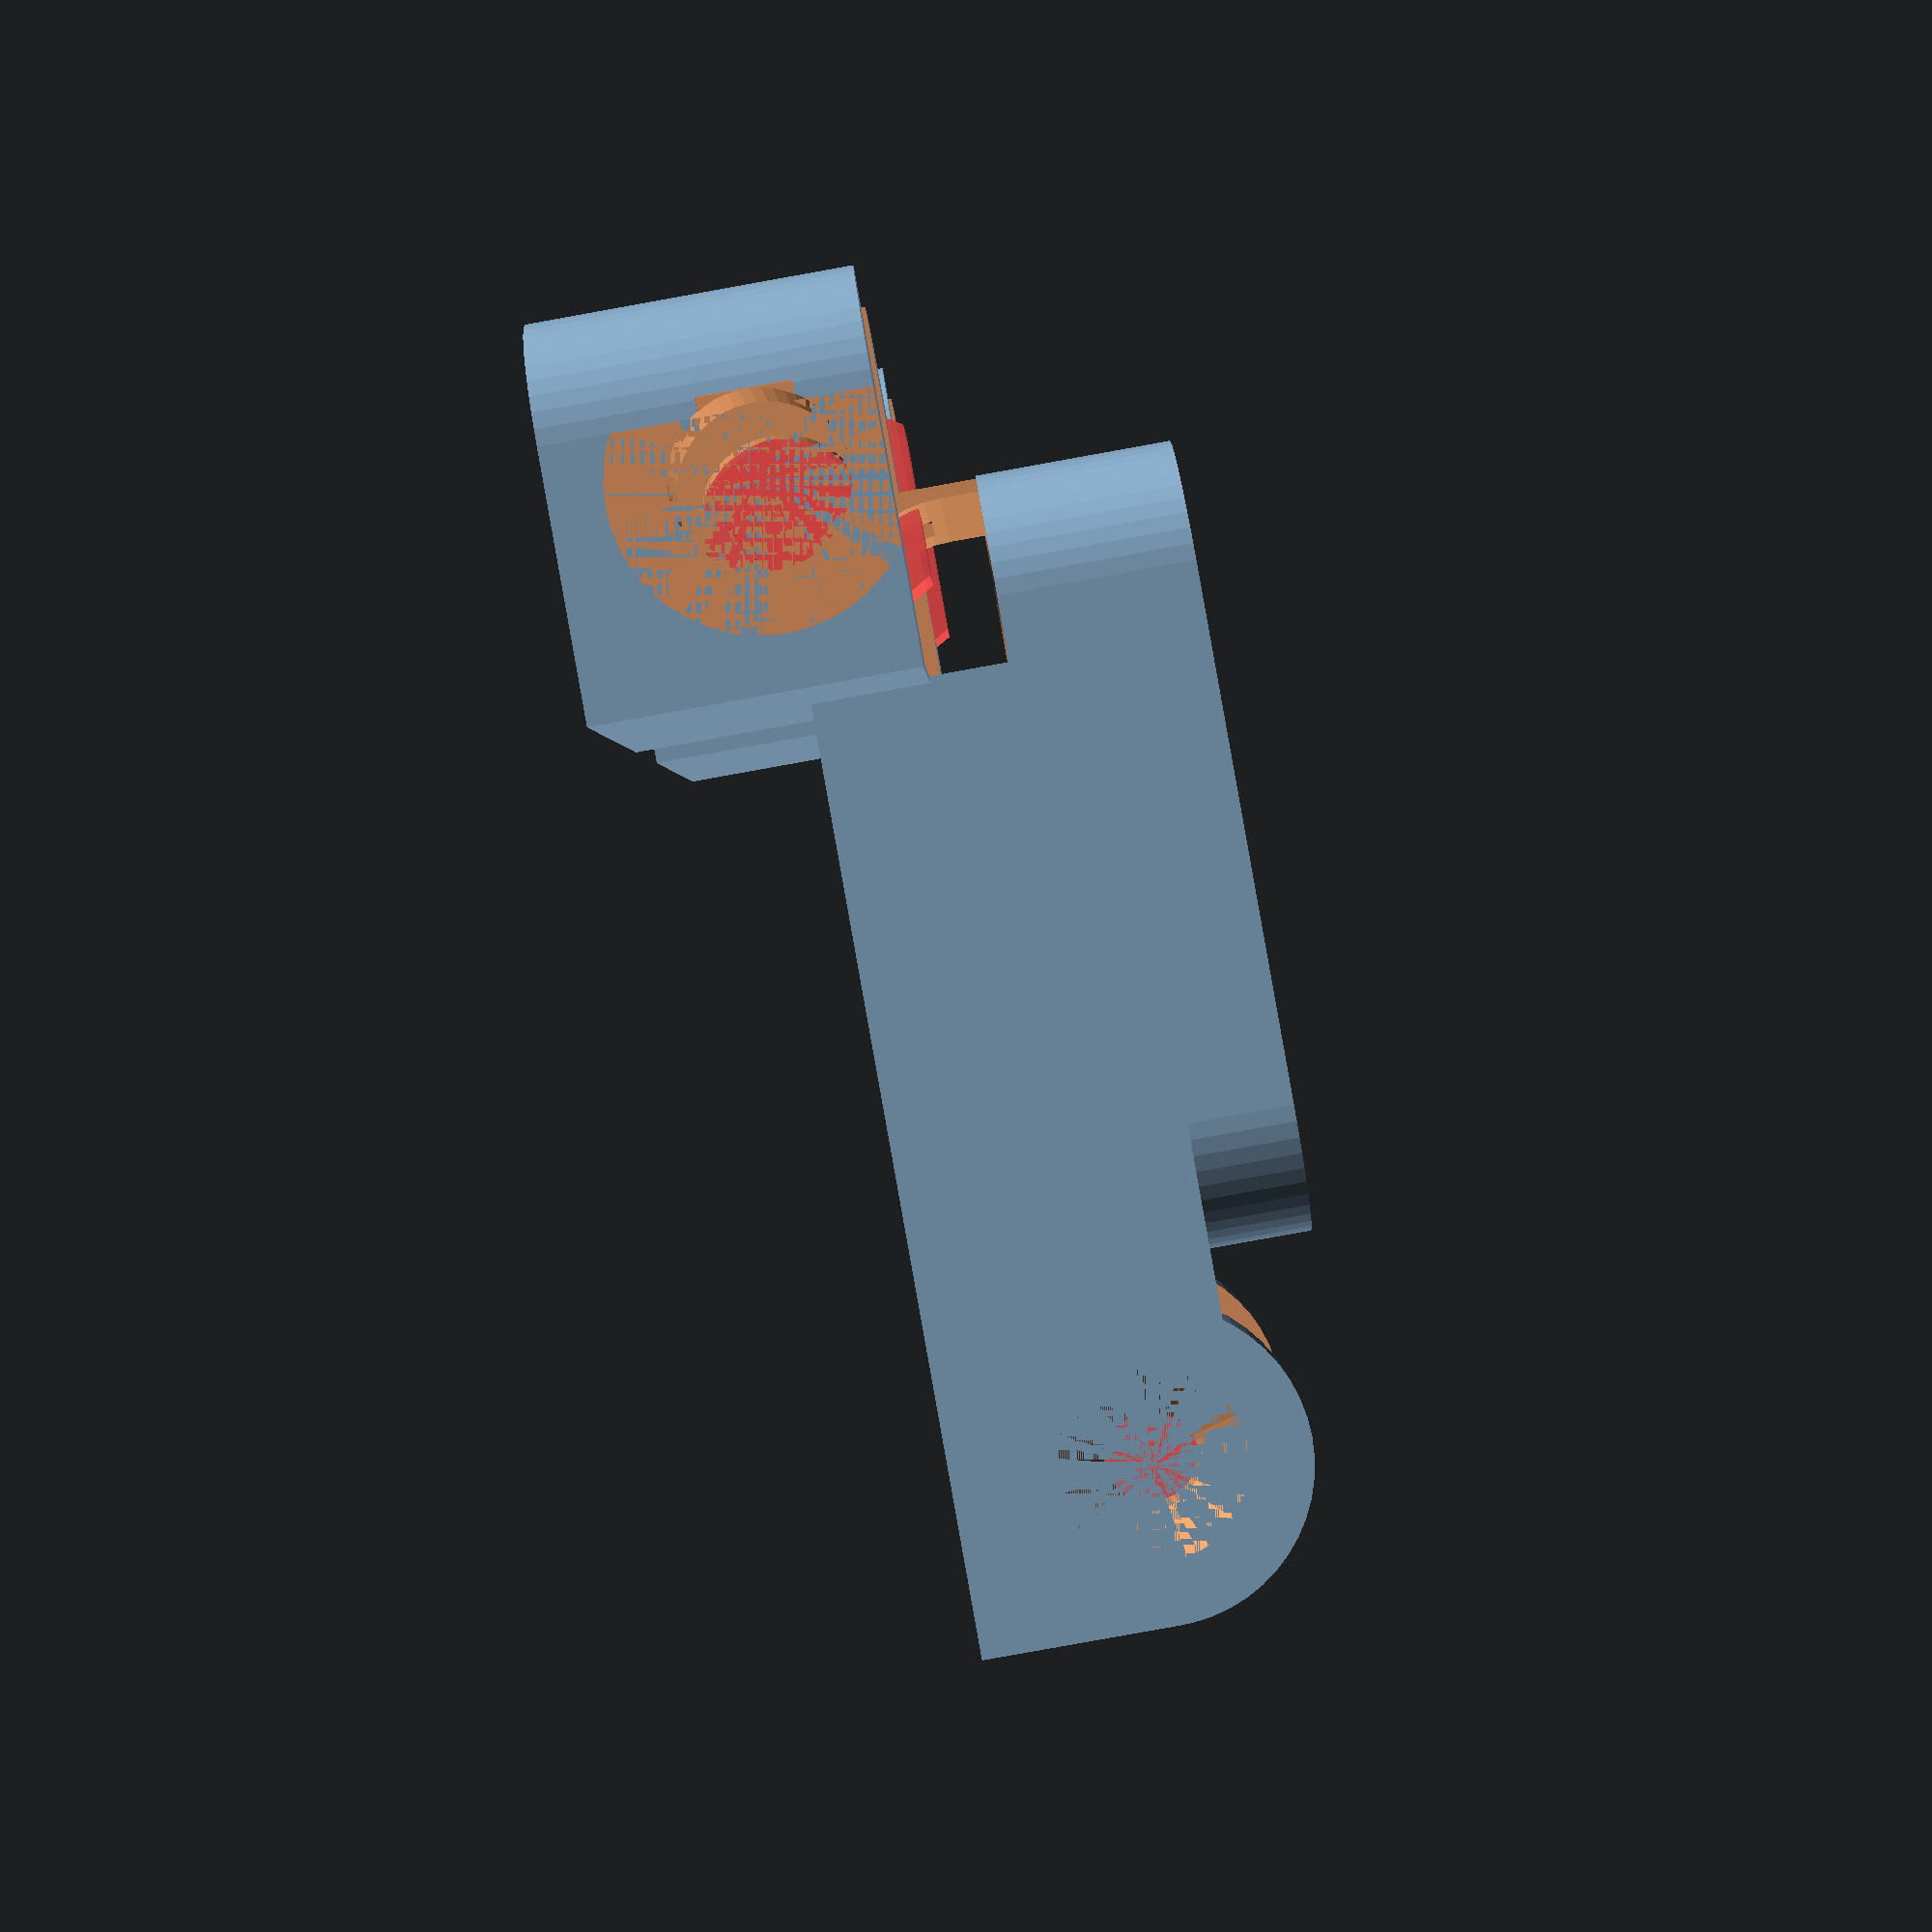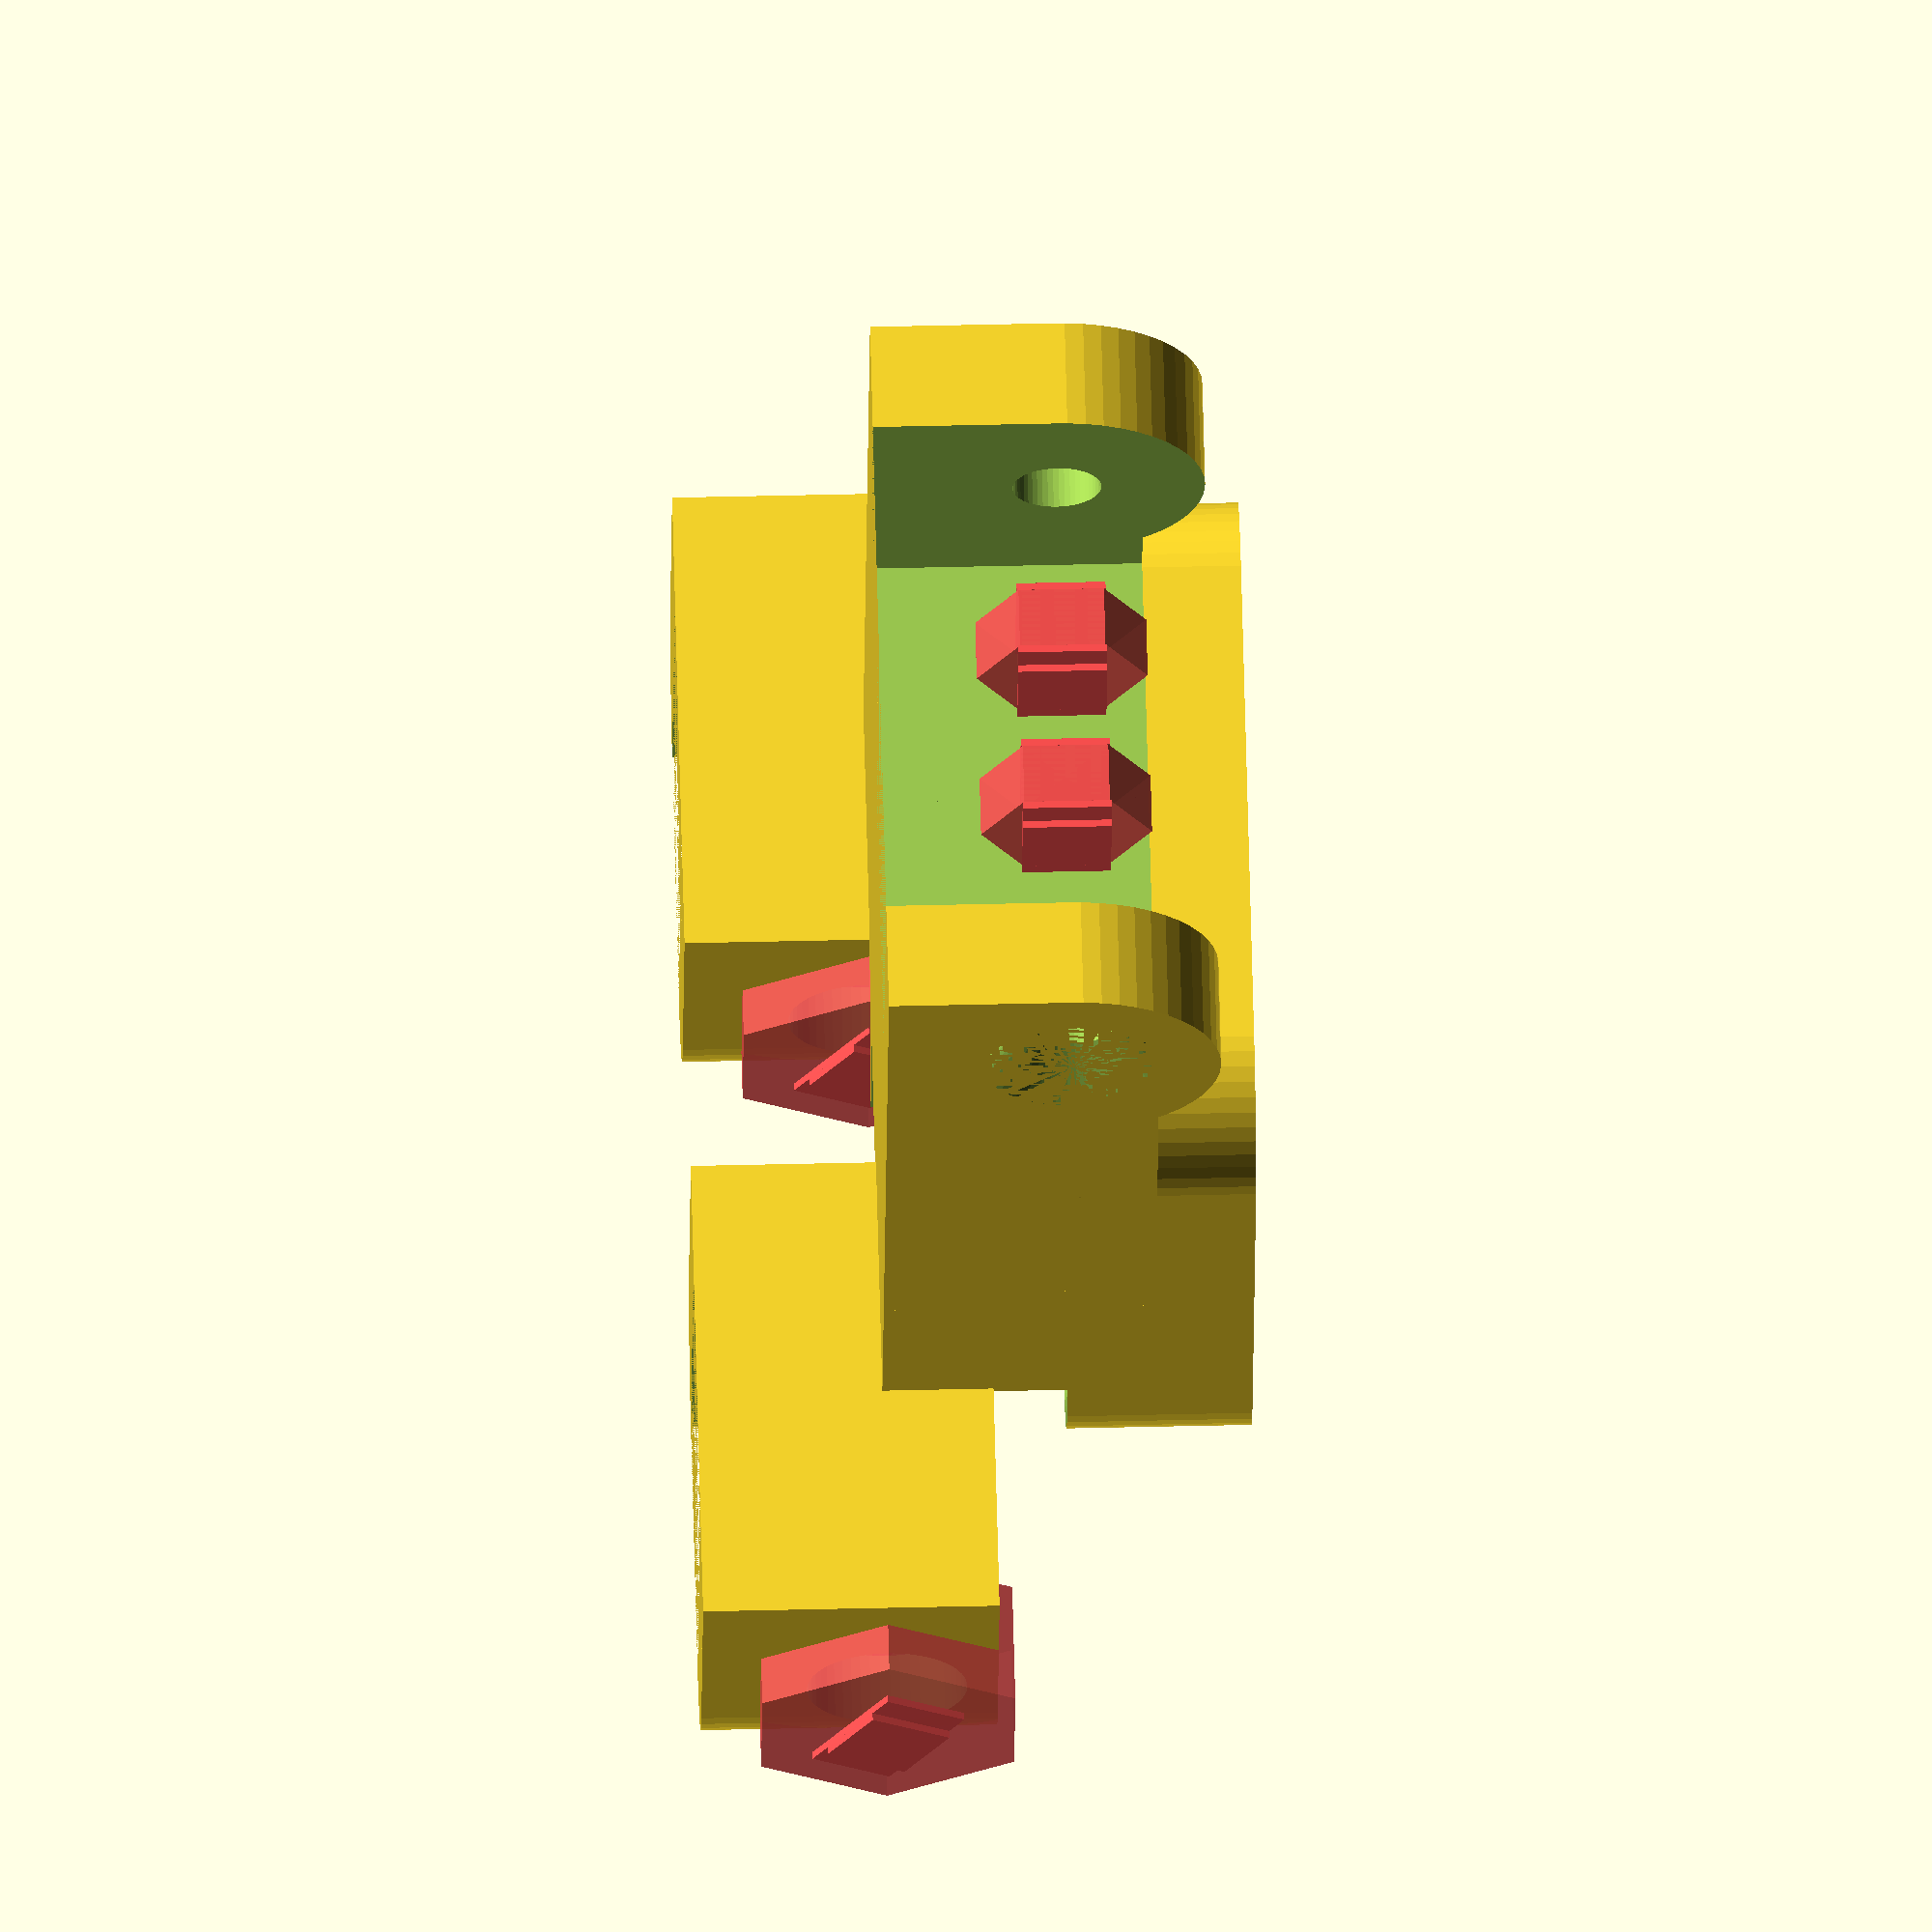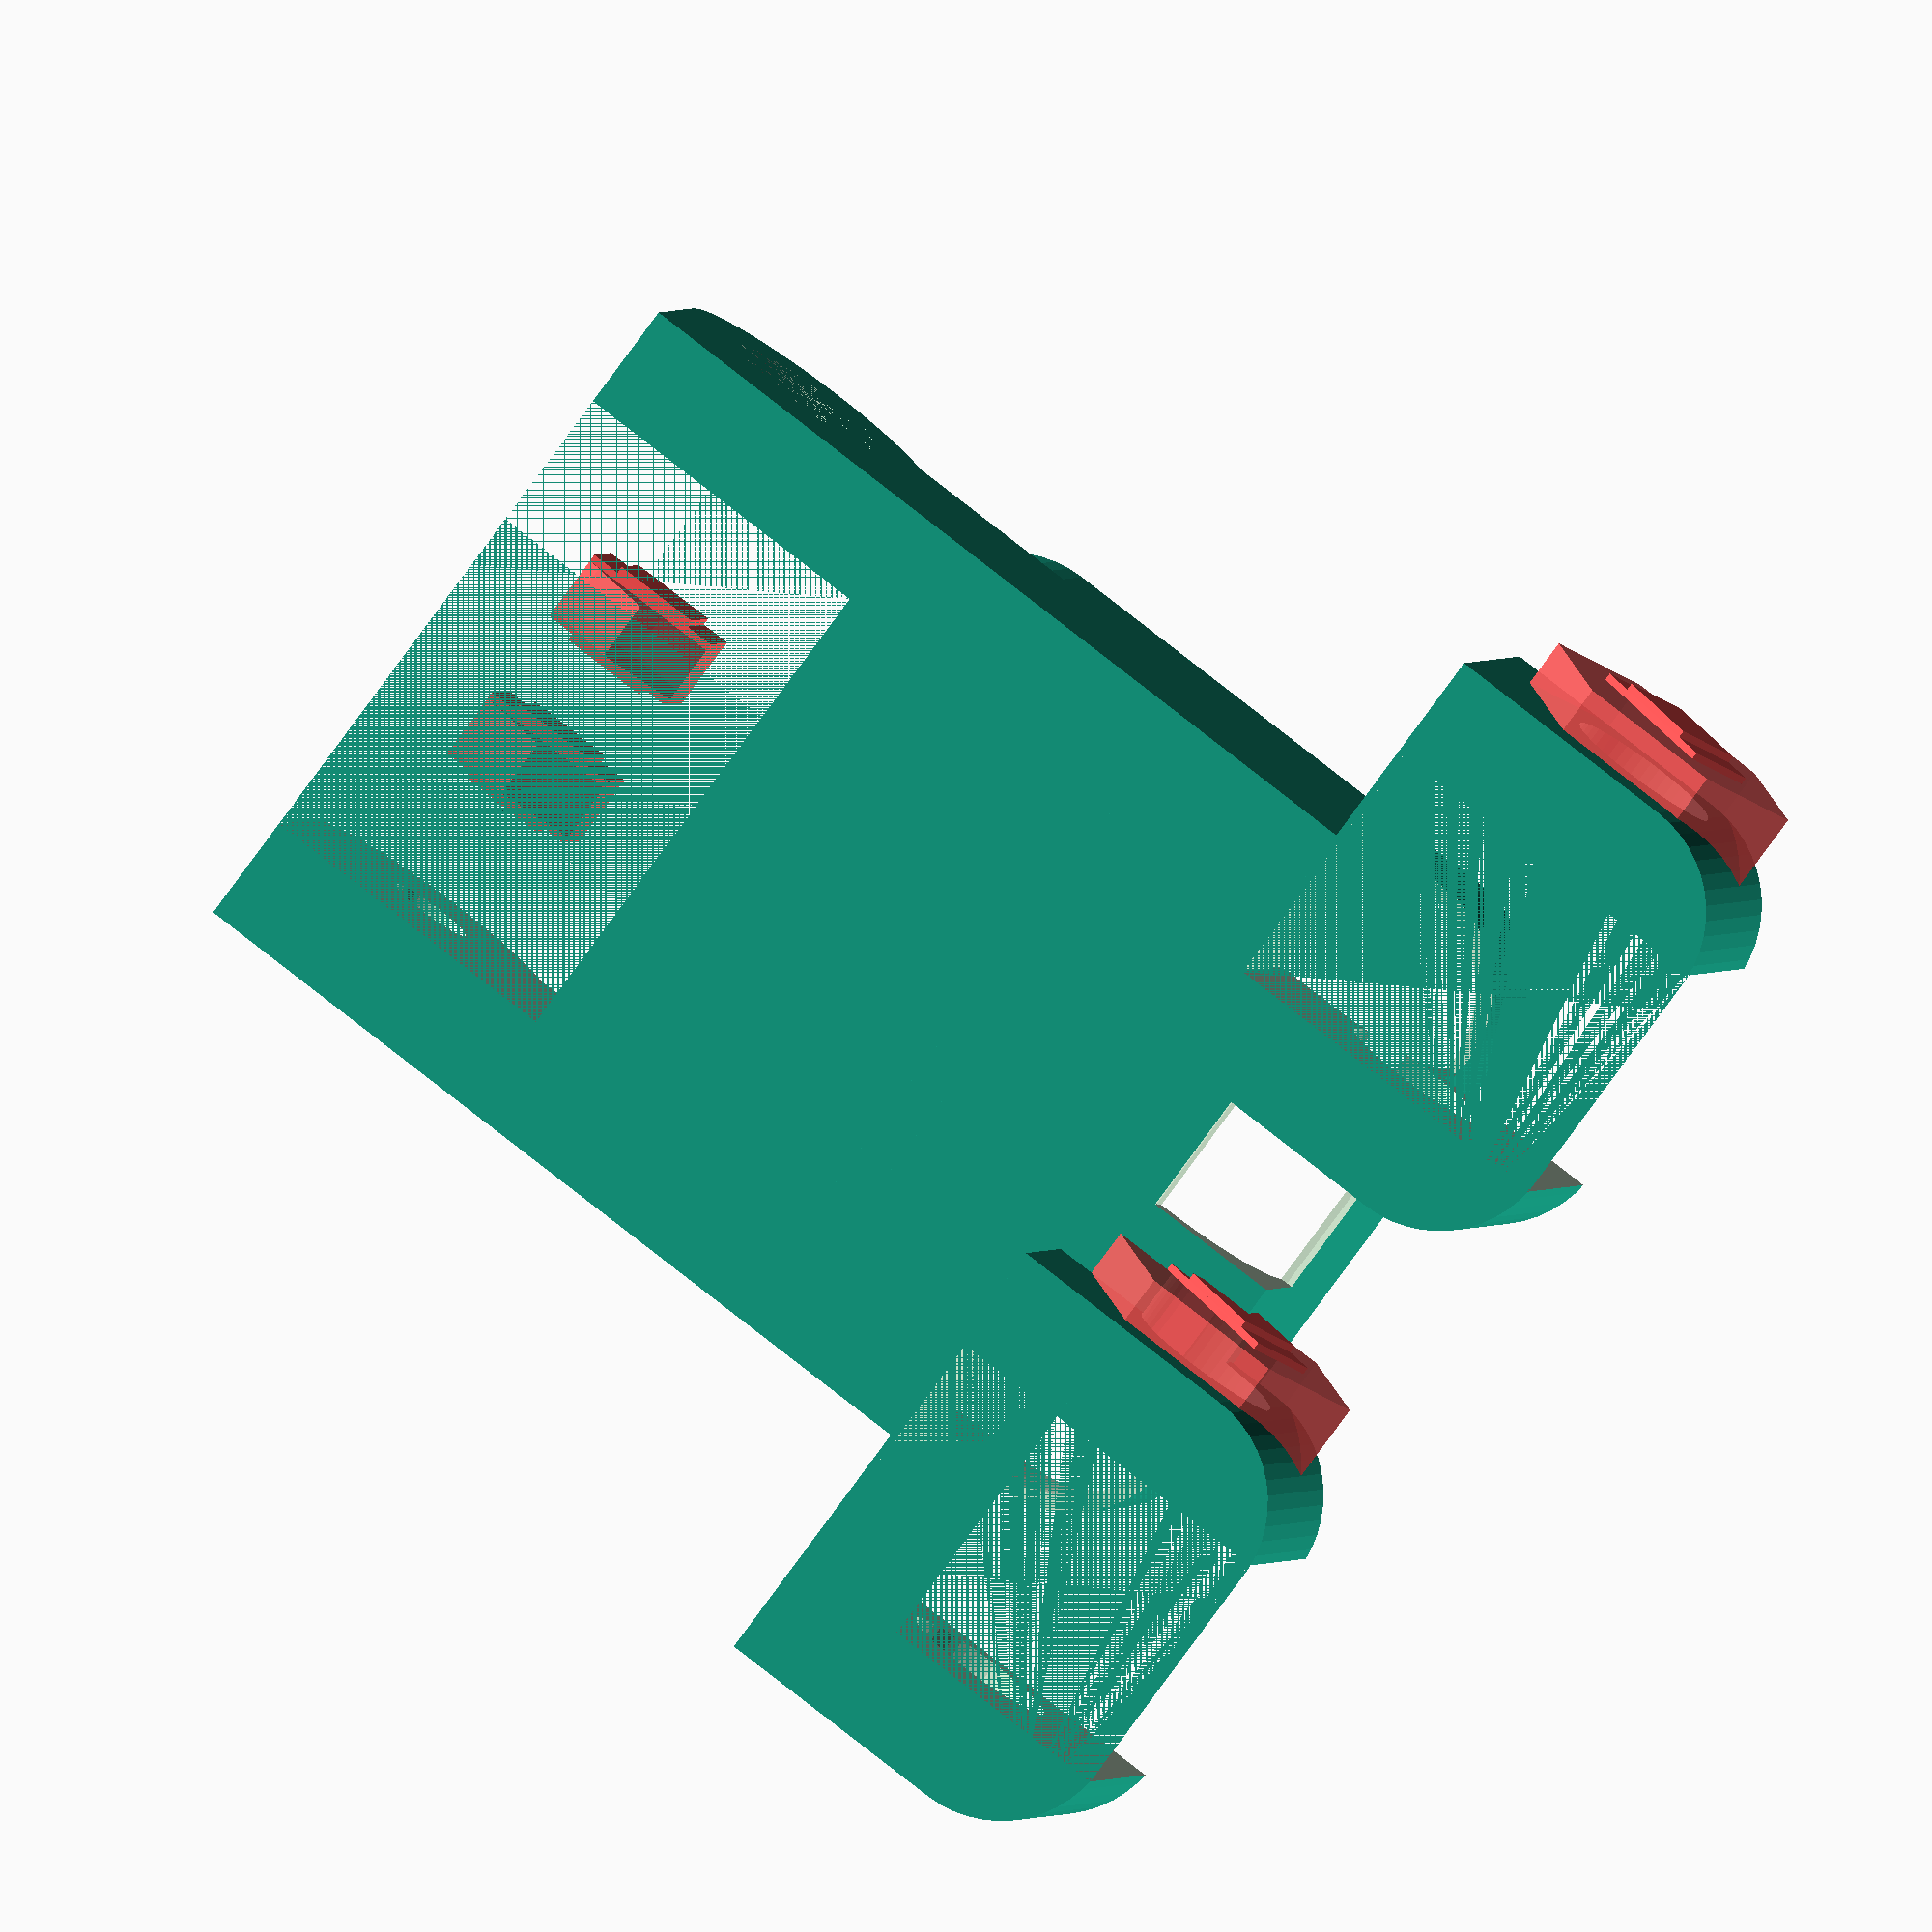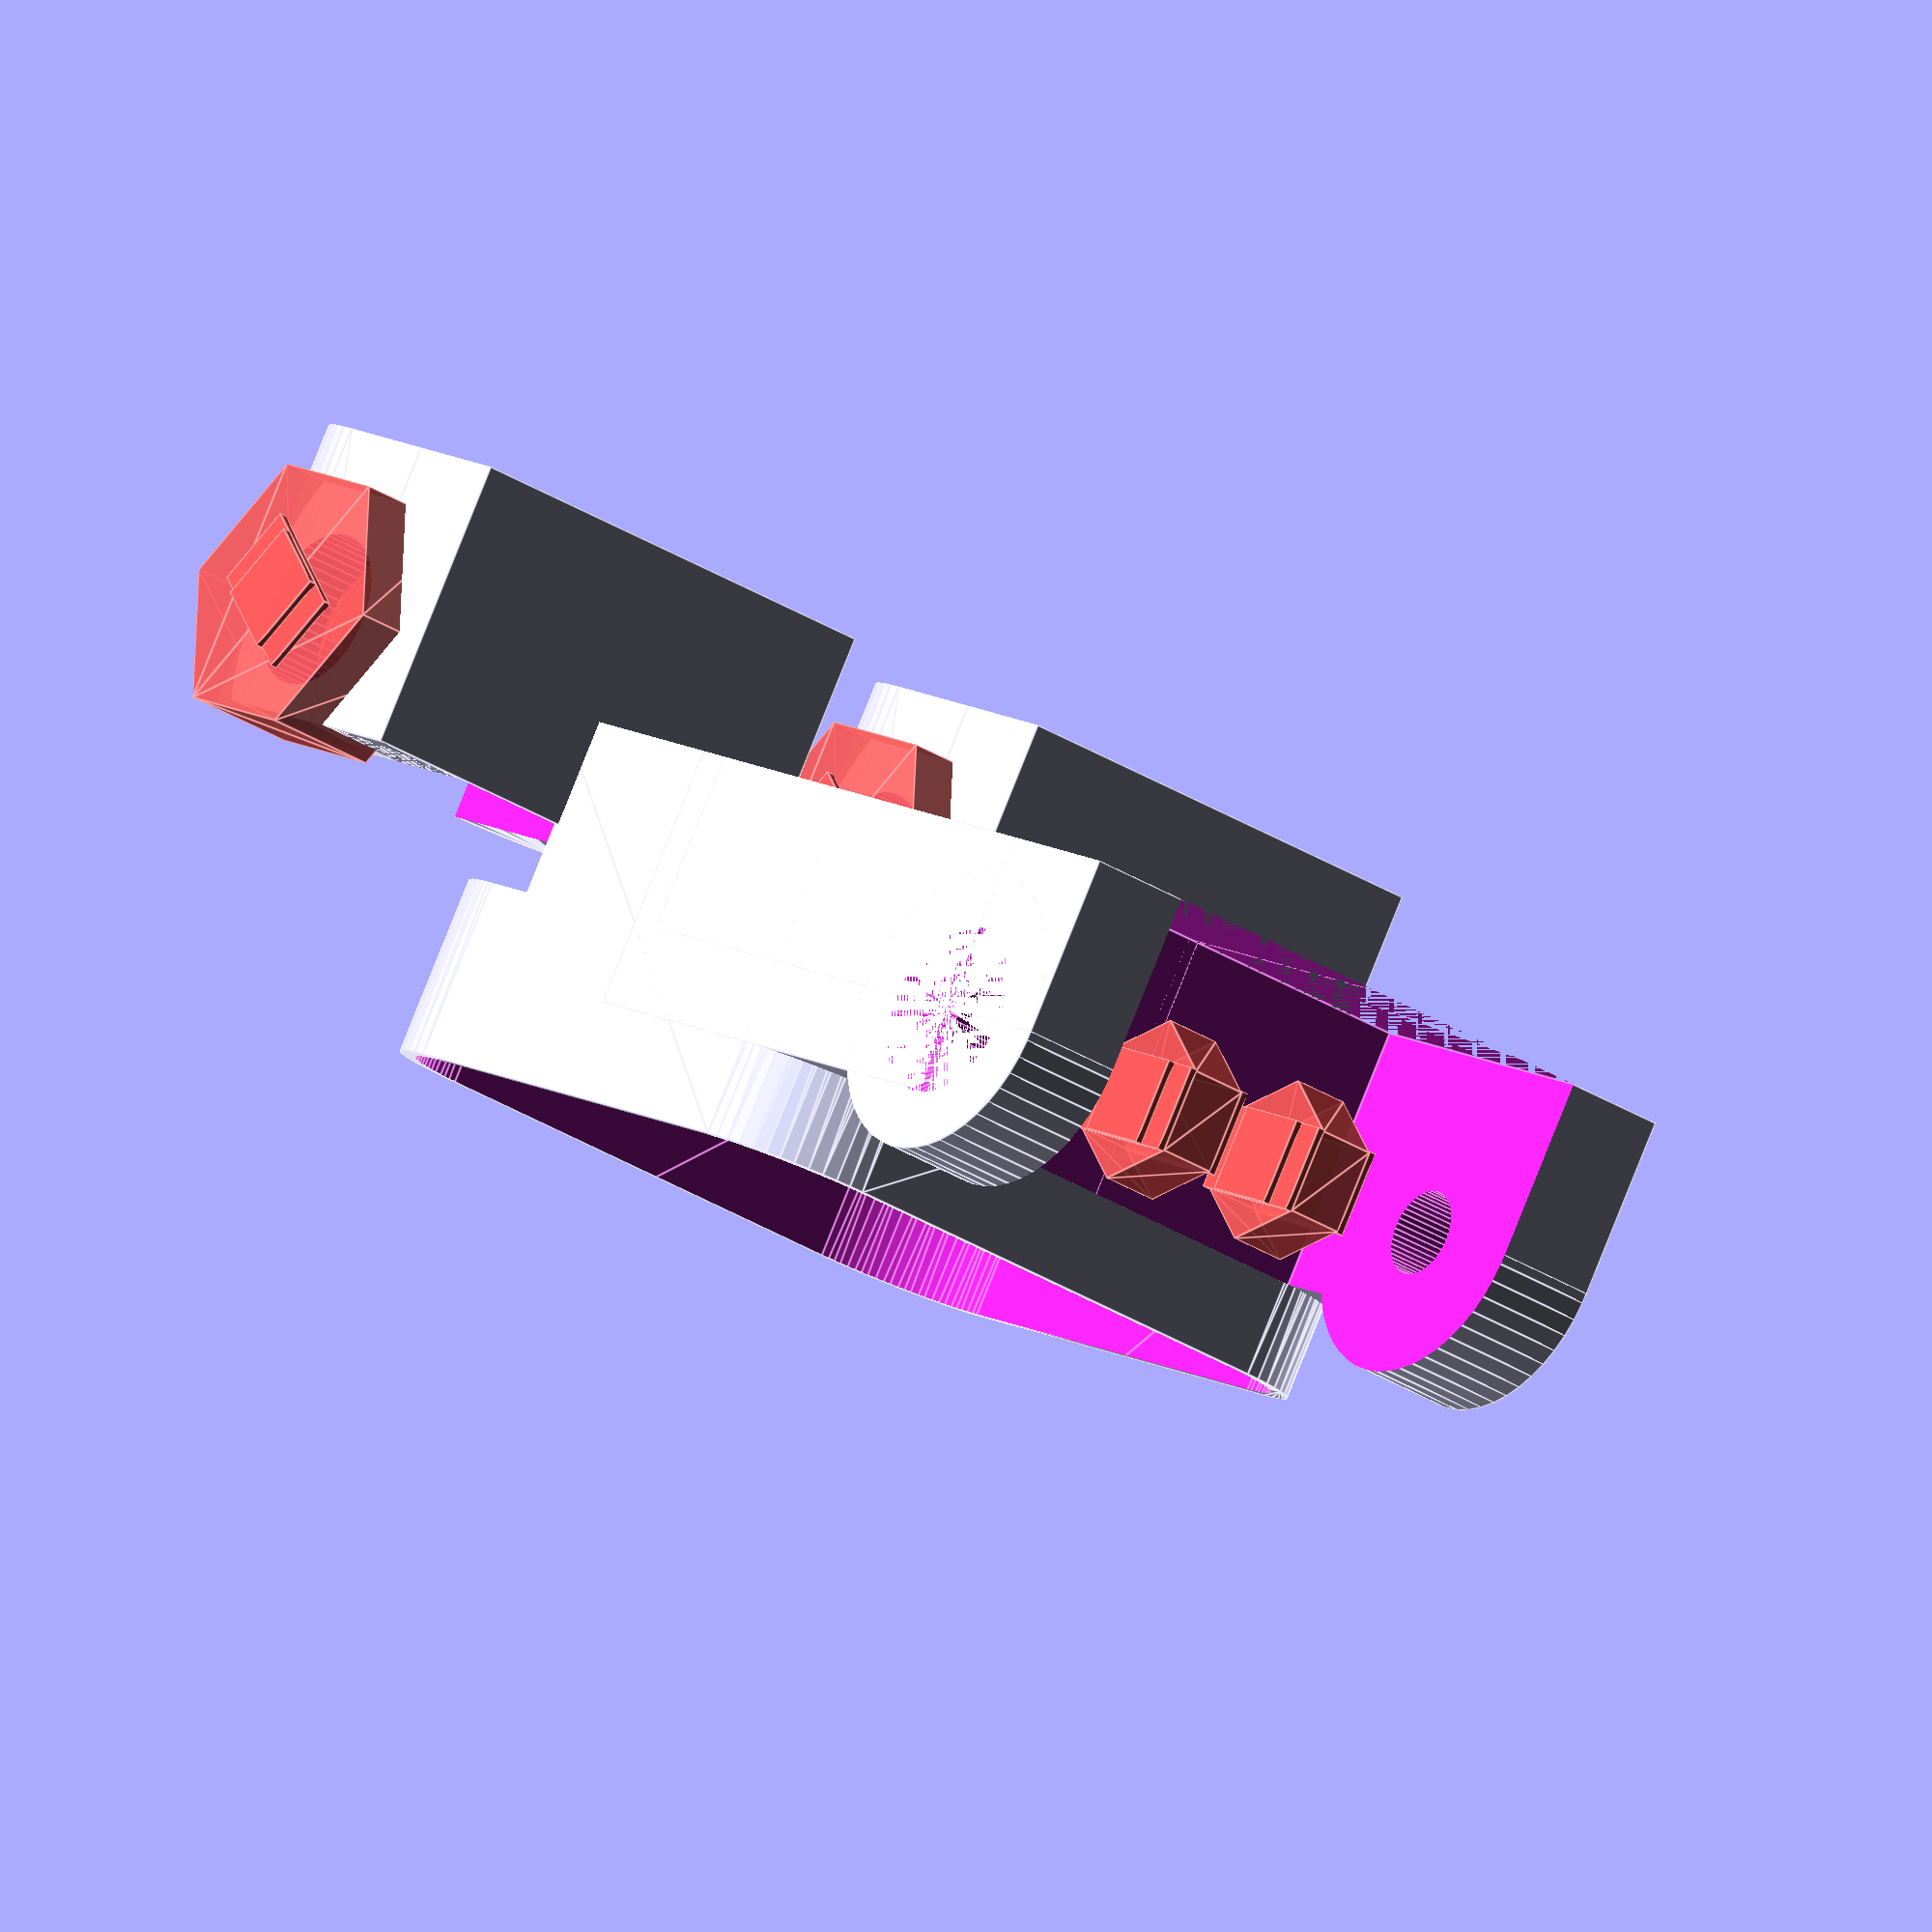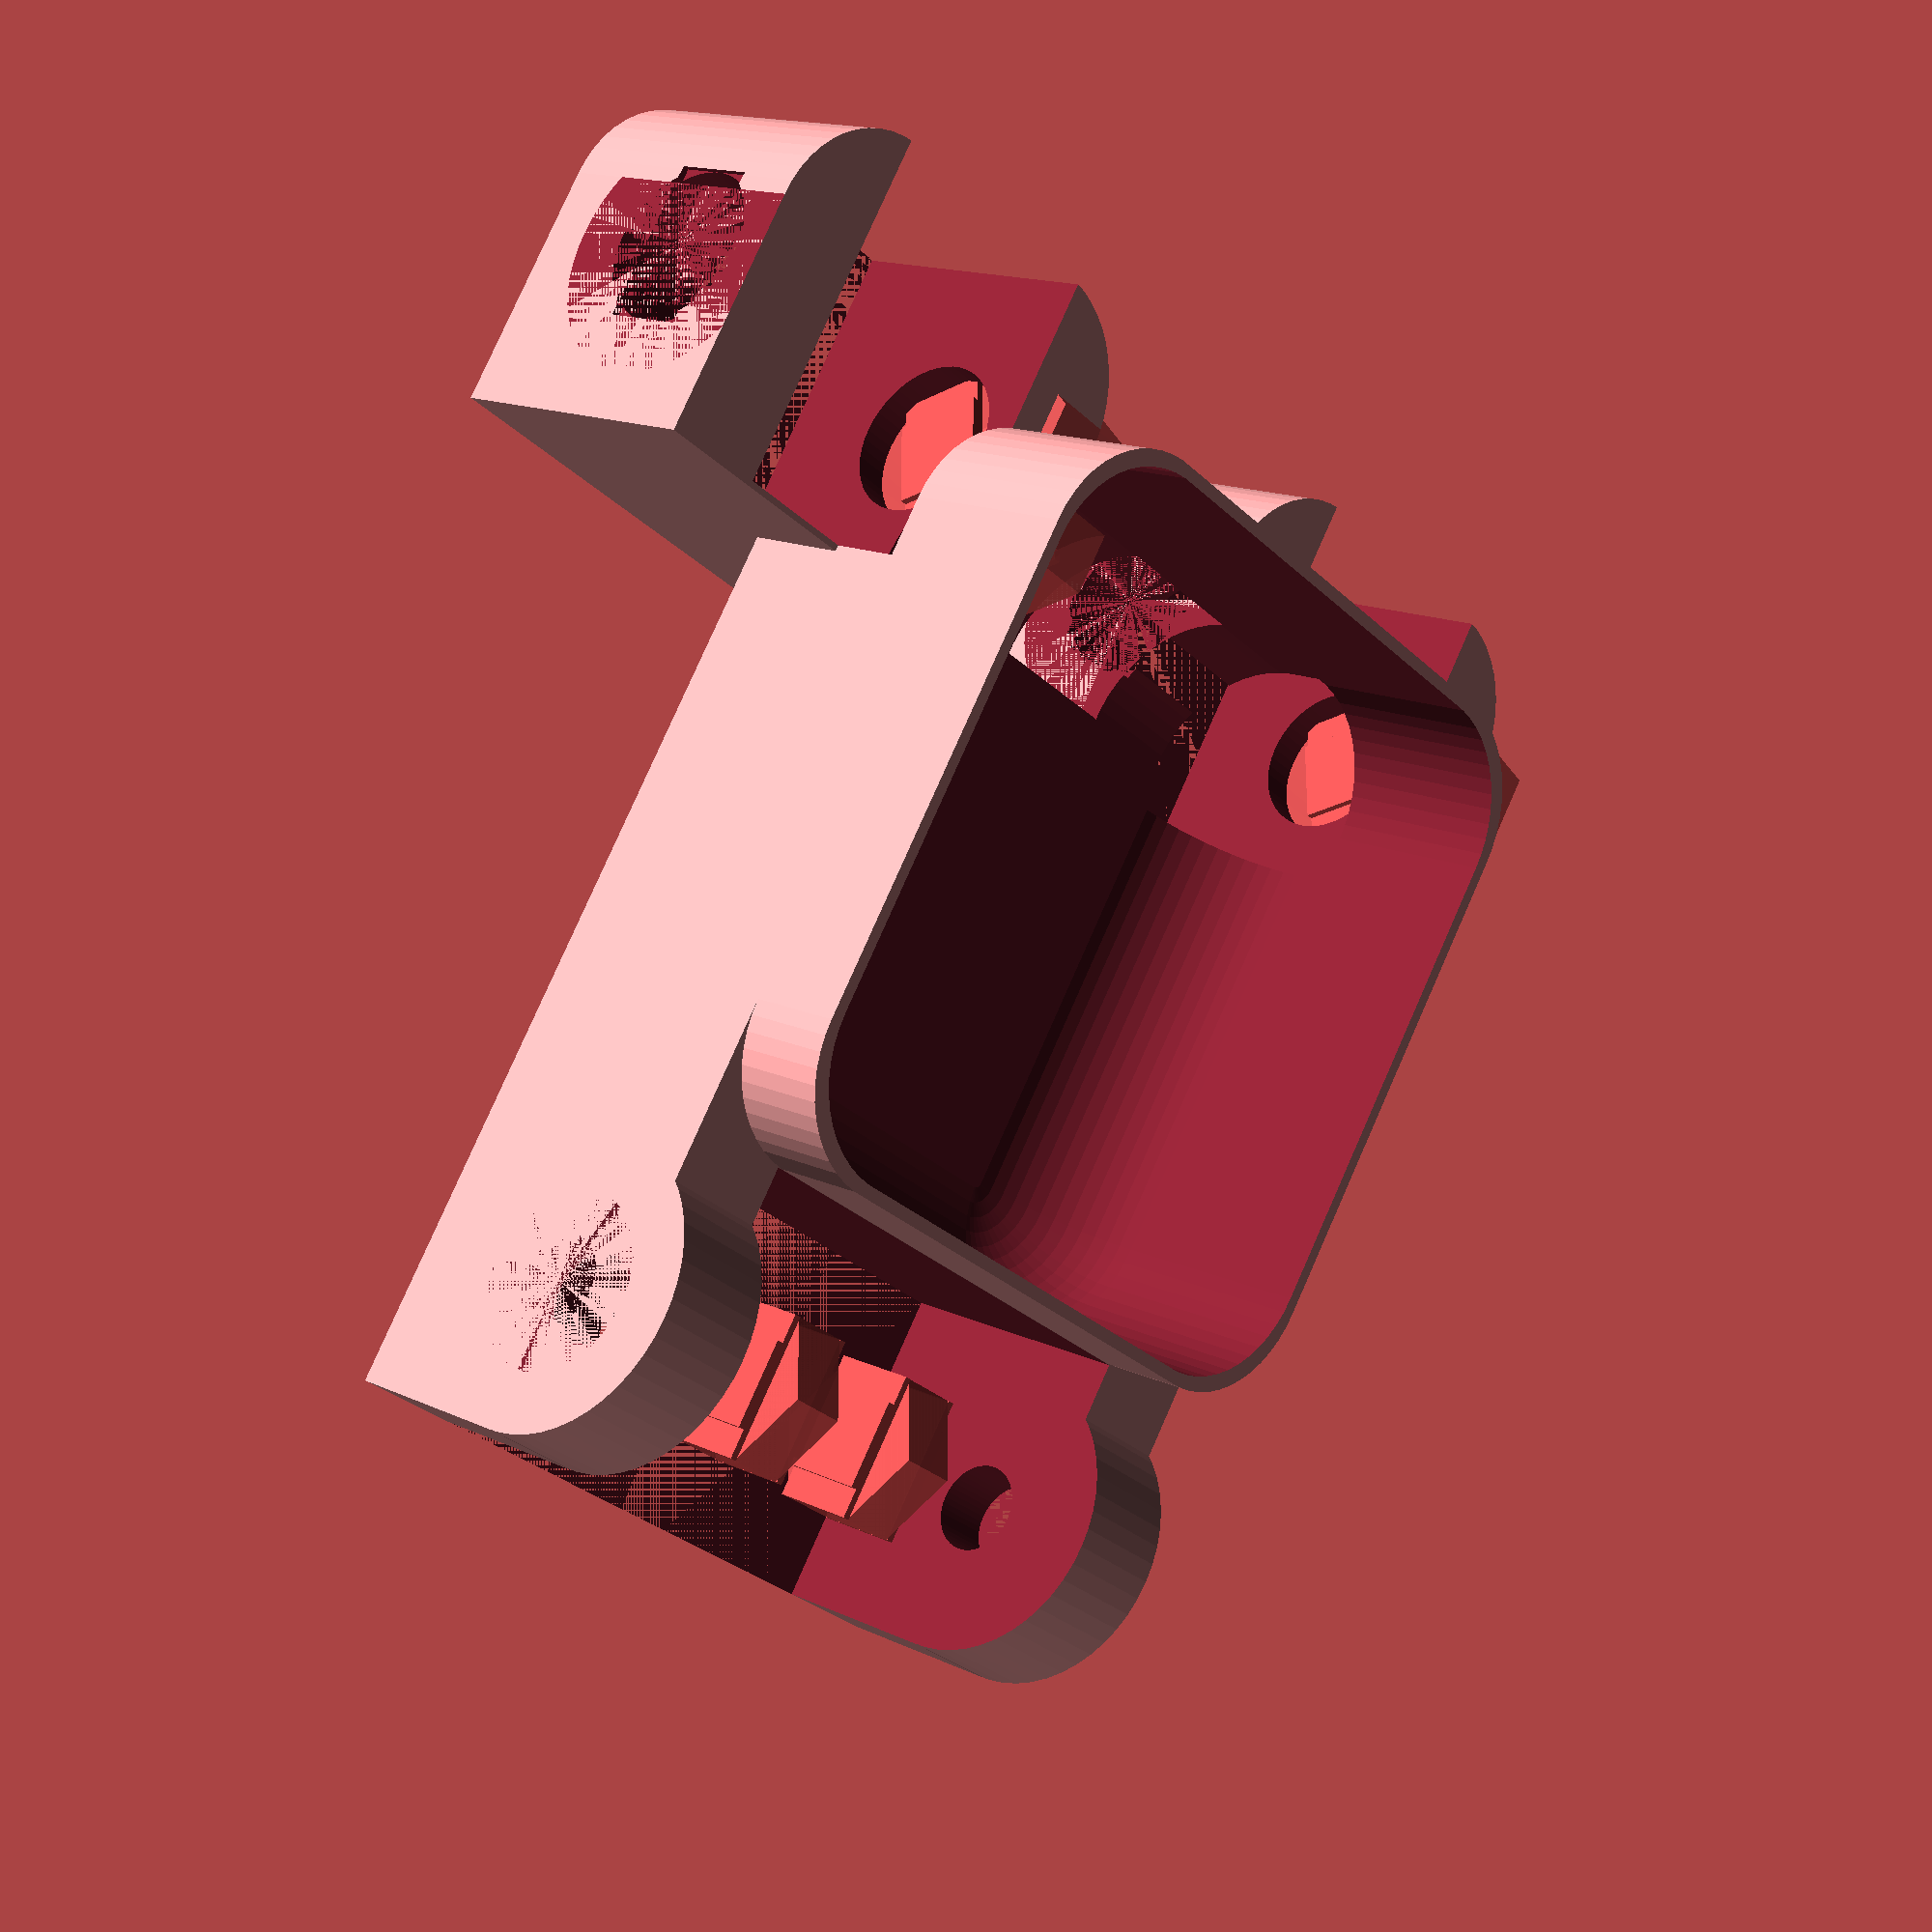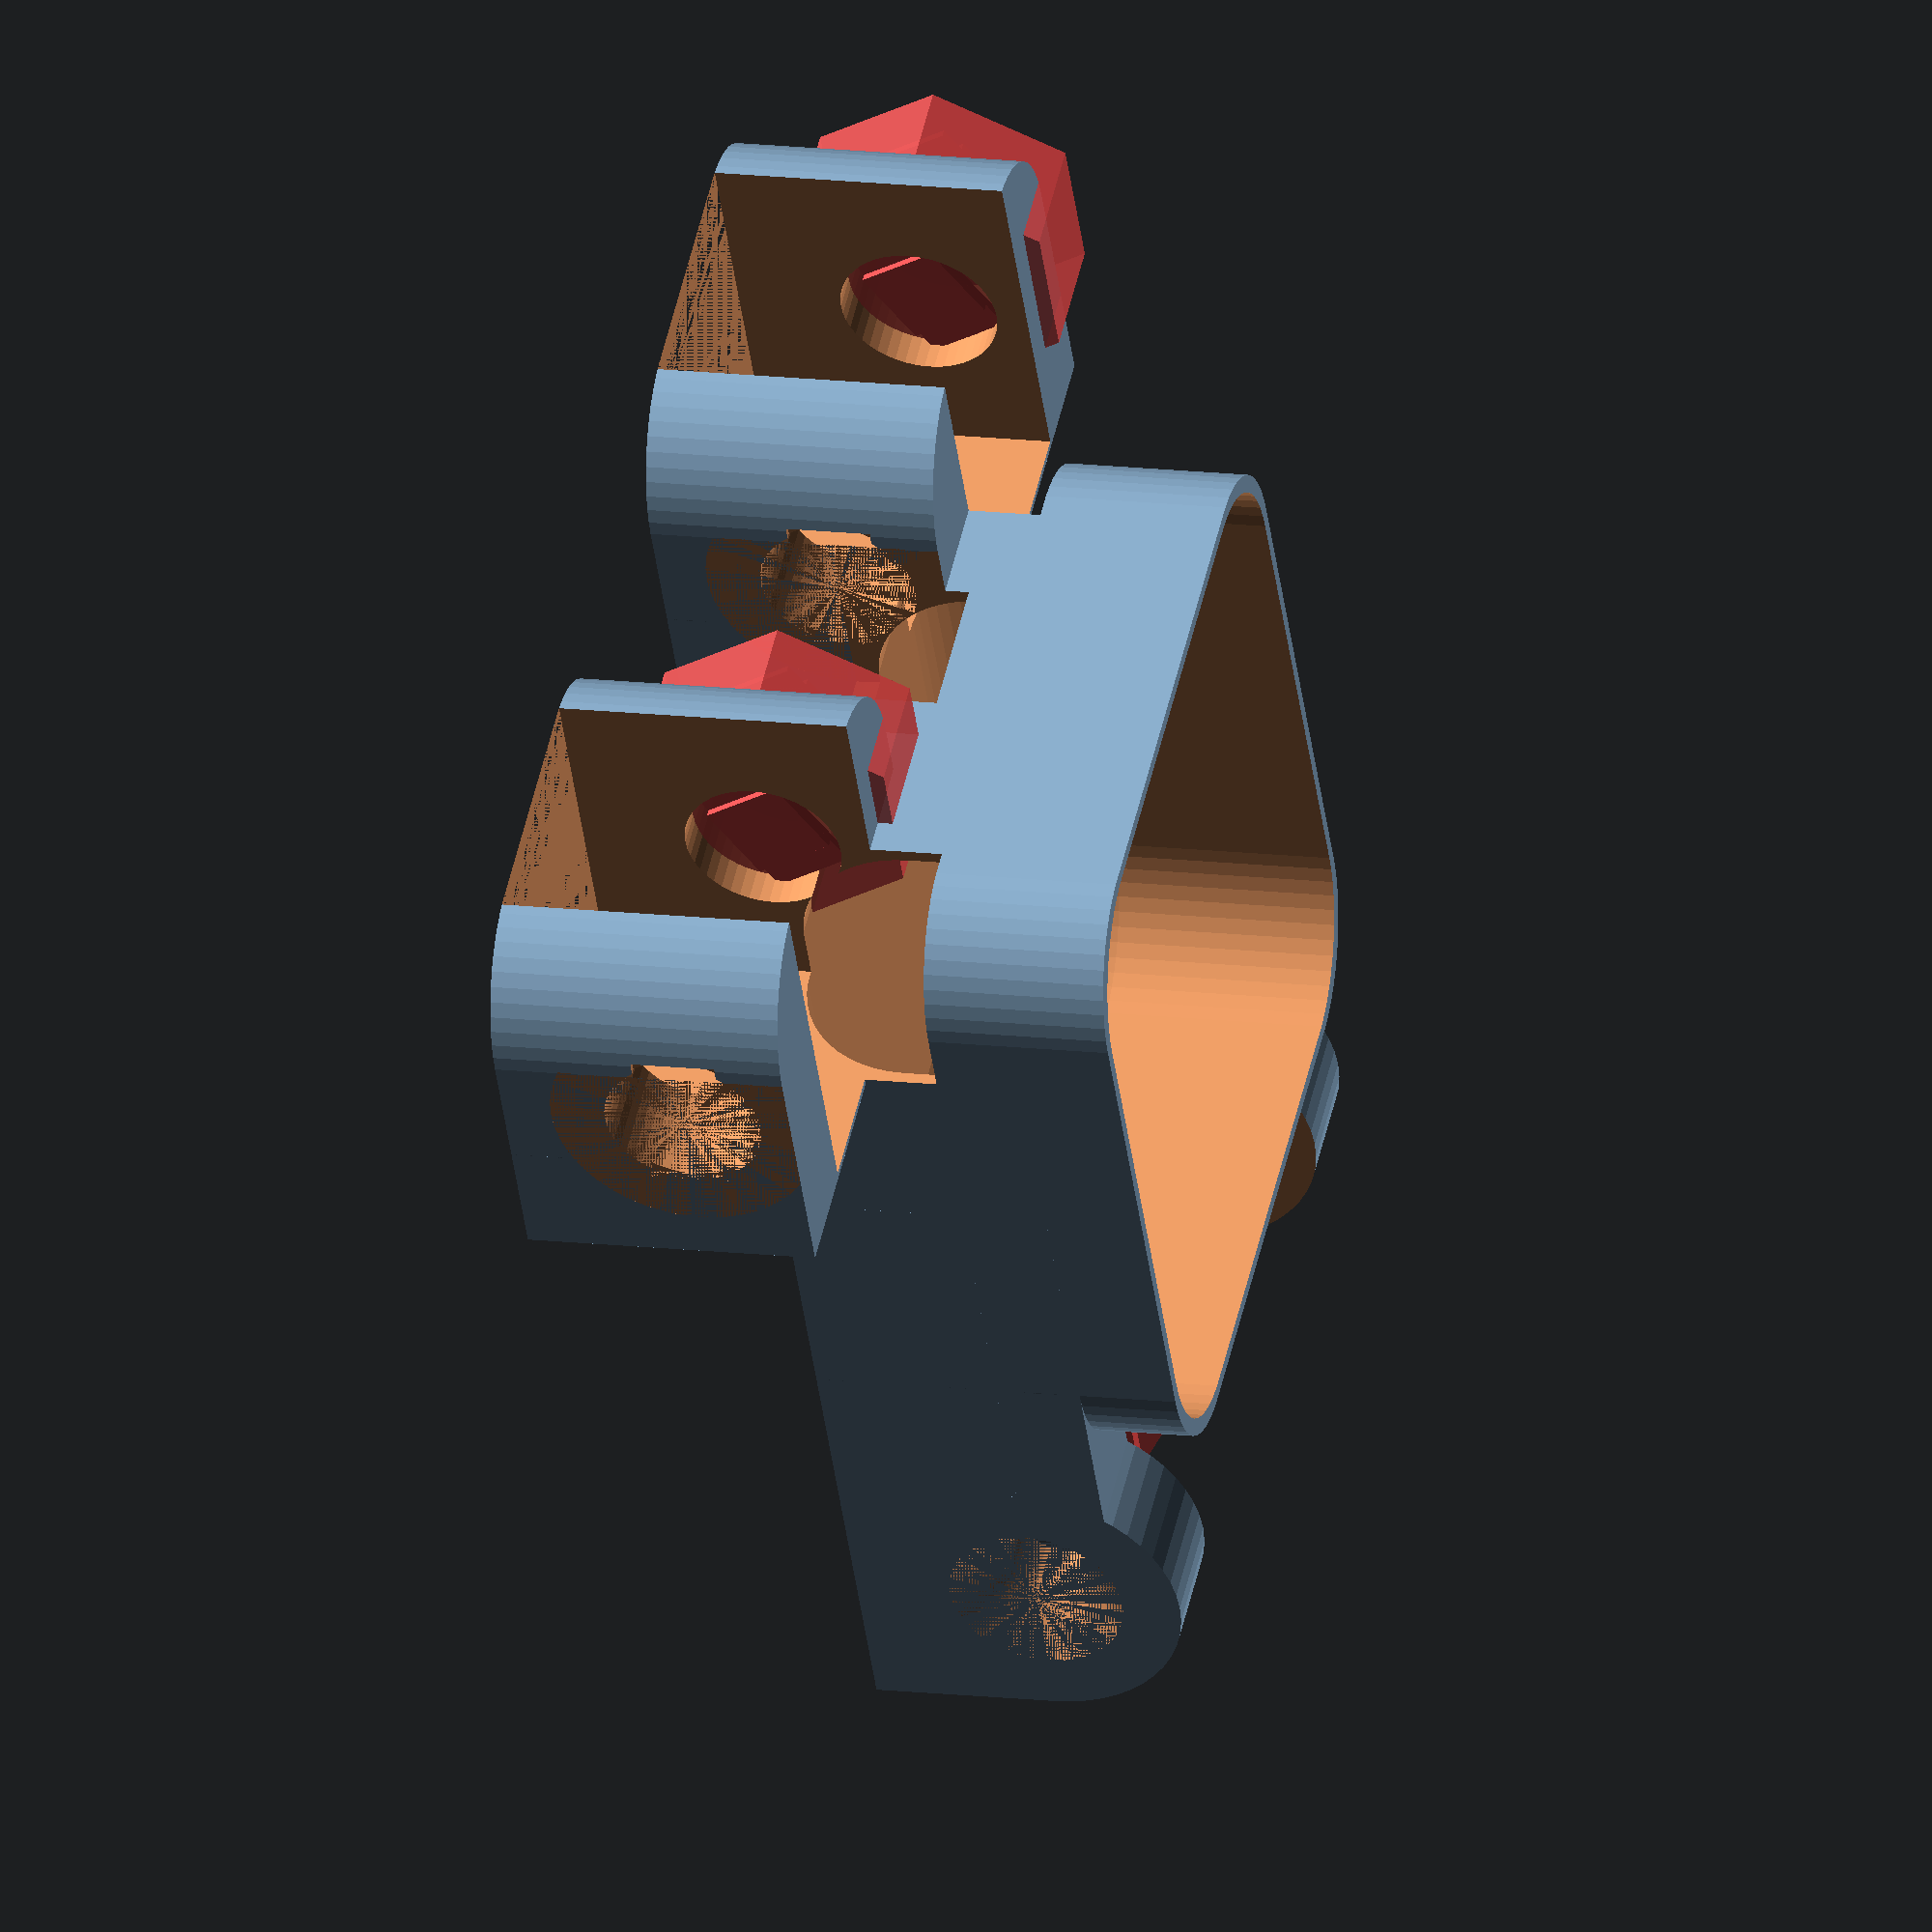
<openscad>
$fn = 50;


difference() {
	union() {
		translate(v = [0, -15.0000000000, 0]) {
			hull() {
				translate(v = [-10.2500000000, 10.2500000000, 0]) {
					cylinder(h = 15, r = 5);
				}
				translate(v = [10.2500000000, 10.2500000000, 0]) {
					cylinder(h = 15, r = 5);
				}
				translate(v = [-10.2500000000, -10.2500000000, 0]) {
					cylinder(h = 15, r = 5);
				}
				translate(v = [10.2500000000, -10.2500000000, 0]) {
					cylinder(h = 15, r = 5);
				}
			}
		}
		translate(v = [-4.7500000000, 7.5000000000, 7.5000000000]) {
			rotate(a = [0, 90, 0]) {
				cylinder(h = 20, r = 6.0000000000);
			}
		}
		translate(v = [-4.7500000000, -15.0000000000, 0.0000000000]) {
			cube(size = [20, 22.5000000000, 11]);
		}
		translate(v = [-4.7500000000, -13.5000000000, 0.0000000000]) {
			cube(size = [20, 27, 7.5000000000]);
		}
		translate(v = [-15.2500000000, 7.5000000000, 7.5000000000]) {
			rotate(a = [0, 90, 0]) {
				cylinder(h = 20, r = 6.0000000000);
			}
		}
		translate(v = [-15.2500000000, -15.0000000000, 0.0000000000]) {
			cube(size = [20, 22.5000000000, 11]);
		}
		translate(v = [-15.2500000000, -13.5000000000, 0.0000000000]) {
			cube(size = [20, 27, 7.5000000000]);
		}
		translate(v = [15.0000000000, -30, -7.5000000000]) {
			hull() {
				translate(v = [-5.0000000000, 2.5000000000, 0]) {
					cylinder(h = 12, r = 5);
				}
				translate(v = [5.0000000000, 2.5000000000, 0]) {
					cylinder(h = 12, r = 5);
				}
				translate(v = [-5.0000000000, -2.5000000000, 0]) {
					cylinder(h = 12, r = 5);
				}
				translate(v = [5.0000000000, -2.5000000000, 0]) {
					cylinder(h = 12, r = 5);
				}
			}
		}
		translate(v = [5.0000000000, -27.5000000000, -7.5000000000]) {
			cube(size = [20, 5, 12]);
		}
		translate(v = [-15.0000000000, -30, -7.5000000000]) {
			hull() {
				translate(v = [-5.0000000000, 2.5000000000, 0]) {
					cylinder(h = 12, r = 5);
				}
				translate(v = [5.0000000000, 2.5000000000, 0]) {
					cylinder(h = 12, r = 5);
				}
				translate(v = [-5.0000000000, -2.5000000000, 0]) {
					cylinder(h = 12, r = 5);
				}
				translate(v = [5.0000000000, -2.5000000000, 0]) {
					cylinder(h = 12, r = 5);
				}
			}
		}
		translate(v = [-25.0000000000, -27.5000000000, -7.5000000000]) {
			cube(size = [20, 5, 12]);
		}
	}
	union() {
		translate(v = [15.2500000000, 7.5000000000, 7.5000000000]) {
			rotate(a = [0, 90, 0]) {
				difference() {
					union() {
						translate(v = [0, 0, -20.0000000000]) {
							rotate(a = [0, 0, 0]) {
								difference() {
									union() {
										#translate(v = [-1.8000000000, -3.0000000000, -0.3000000000]) {
											cube(size = [3.6000000000, 6.0000000000, 0.3000000000]);
										}
										#translate(v = [-1.8000000000, -1.8000000000, -0.6000000000]) {
											cube(size = [3.6000000000, 3.6000000000, 0.3000000000]);
										}
										#translate(v = [-1.8000000000, -3.0000000000, 2.5000000000]) {
											cube(size = [3.6000000000, 6.0000000000, 0.3000000000]);
										}
										#translate(v = [-1.8000000000, -1.8000000000, 2.8000000000]) {
											cube(size = [3.6000000000, 3.6000000000, 0.3000000000]);
										}
										#linear_extrude(height = 2.5000000000) {
											polygon(points = [[3.4620000000, 0.0000000000], [1.7310000000, 2.9981799479], [-1.7310000000, 2.9981799479], [-3.4620000000, 0.0000000000], [-1.7310000000, -2.9981799479], [1.7310000000, -2.9981799479]]);
										}
										#translate(v = [-1.8000000000, -3.0000000000, -0.3000000000]) {
											cube(size = [3.6000000000, 6.0000000000, 0.3000000000]);
										}
										#translate(v = [-1.8000000000, -1.8000000000, -0.6000000000]) {
											cube(size = [3.6000000000, 3.6000000000, 0.3000000000]);
										}
										#translate(v = [-1.8000000000, -3.0000000000, 2.5000000000]) {
											cube(size = [3.6000000000, 6.0000000000, 0.3000000000]);
										}
										#translate(v = [-1.8000000000, -1.8000000000, 2.8000000000]) {
											cube(size = [3.6000000000, 3.6000000000, 0.3000000000]);
										}
										#translate(v = [-1.8000000000, -3.0000000000, -0.3000000000]) {
											cube(size = [3.6000000000, 6.0000000000, 0.3000000000]);
										}
										#translate(v = [-1.8000000000, -1.8000000000, -0.6000000000]) {
											cube(size = [3.6000000000, 3.6000000000, 0.3000000000]);
										}
										#translate(v = [-1.8000000000, -3.0000000000, 2.5000000000]) {
											cube(size = [3.6000000000, 6.0000000000, 0.3000000000]);
										}
										#translate(v = [-1.8000000000, -1.8000000000, 2.8000000000]) {
											cube(size = [3.6000000000, 3.6000000000, 0.3000000000]);
										}
									}
									union();
								}
							}
						}
						translate(v = [0, 0, -20.0000000000]) {
							rotate(a = [0, 0, 0]) {
								difference() {
									union() {
										#translate(v = [-1.8000000000, -3.0000000000, -0.3000000000]) {
											cube(size = [3.6000000000, 6.0000000000, 0.3000000000]);
										}
										#translate(v = [-1.8000000000, -1.8000000000, -0.6000000000]) {
											cube(size = [3.6000000000, 3.6000000000, 0.3000000000]);
										}
										#translate(v = [-1.8000000000, -3.0000000000, 2.5000000000]) {
											cube(size = [3.6000000000, 6.0000000000, 0.3000000000]);
										}
										#translate(v = [-1.8000000000, -1.8000000000, 2.8000000000]) {
											cube(size = [3.6000000000, 3.6000000000, 0.3000000000]);
										}
										#linear_extrude(height = 2.5000000000) {
											polygon(points = [[3.4620000000, 0.0000000000], [1.7310000000, 2.9981799479], [-1.7310000000, 2.9981799479], [-3.4620000000, 0.0000000000], [-1.7310000000, -2.9981799479], [1.7310000000, -2.9981799479]]);
										}
										#translate(v = [-1.8000000000, -3.0000000000, -0.3000000000]) {
											cube(size = [3.6000000000, 6.0000000000, 0.3000000000]);
										}
										#translate(v = [-1.8000000000, -1.8000000000, -0.6000000000]) {
											cube(size = [3.6000000000, 3.6000000000, 0.3000000000]);
										}
										#translate(v = [-1.8000000000, -3.0000000000, 2.5000000000]) {
											cube(size = [3.6000000000, 6.0000000000, 0.3000000000]);
										}
										#translate(v = [-1.8000000000, -1.8000000000, 2.8000000000]) {
											cube(size = [3.6000000000, 3.6000000000, 0.3000000000]);
										}
										#translate(v = [-1.8000000000, -3.0000000000, -0.3000000000]) {
											cube(size = [3.6000000000, 6.0000000000, 0.3000000000]);
										}
										#translate(v = [-1.8000000000, -1.8000000000, -0.6000000000]) {
											cube(size = [3.6000000000, 3.6000000000, 0.3000000000]);
										}
										#translate(v = [-1.8000000000, -3.0000000000, 2.5000000000]) {
											cube(size = [3.6000000000, 6.0000000000, 0.3000000000]);
										}
										#translate(v = [-1.8000000000, -1.8000000000, 2.8000000000]) {
											cube(size = [3.6000000000, 3.6000000000, 0.3000000000]);
										}
									}
									union();
								}
							}
						}
						translate(v = [0, 0, -20.0000000000]) {
							rotate(a = [0, 0, 0]) {
								difference() {
									union() {
										#translate(v = [-1.8000000000, -3.0000000000, -0.3000000000]) {
											cube(size = [3.6000000000, 6.0000000000, 0.3000000000]);
										}
										#translate(v = [-1.8000000000, -1.8000000000, -0.6000000000]) {
											cube(size = [3.6000000000, 3.6000000000, 0.3000000000]);
										}
										#translate(v = [-1.8000000000, -3.0000000000, 2.5000000000]) {
											cube(size = [3.6000000000, 6.0000000000, 0.3000000000]);
										}
										#translate(v = [-1.8000000000, -1.8000000000, 2.8000000000]) {
											cube(size = [3.6000000000, 3.6000000000, 0.3000000000]);
										}
										#linear_extrude(height = 2.5000000000) {
											polygon(points = [[3.4620000000, 0.0000000000], [1.7310000000, 2.9981799479], [-1.7310000000, 2.9981799479], [-3.4620000000, 0.0000000000], [-1.7310000000, -2.9981799479], [1.7310000000, -2.9981799479]]);
										}
										#translate(v = [-1.8000000000, -3.0000000000, -0.3000000000]) {
											cube(size = [3.6000000000, 6.0000000000, 0.3000000000]);
										}
										#translate(v = [-1.8000000000, -1.8000000000, -0.6000000000]) {
											cube(size = [3.6000000000, 3.6000000000, 0.3000000000]);
										}
										#translate(v = [-1.8000000000, -3.0000000000, 2.5000000000]) {
											cube(size = [3.6000000000, 6.0000000000, 0.3000000000]);
										}
										#translate(v = [-1.8000000000, -1.8000000000, 2.8000000000]) {
											cube(size = [3.6000000000, 3.6000000000, 0.3000000000]);
										}
										#translate(v = [-1.8000000000, -3.0000000000, -0.3000000000]) {
											cube(size = [3.6000000000, 6.0000000000, 0.3000000000]);
										}
										#translate(v = [-1.8000000000, -1.8000000000, -0.6000000000]) {
											cube(size = [3.6000000000, 3.6000000000, 0.3000000000]);
										}
										#translate(v = [-1.8000000000, -3.0000000000, 2.5000000000]) {
											cube(size = [3.6000000000, 6.0000000000, 0.3000000000]);
										}
										#translate(v = [-1.8000000000, -1.8000000000, 2.8000000000]) {
											cube(size = [3.6000000000, 3.6000000000, 0.3000000000]);
										}
									}
									union();
								}
							}
						}
						translate(v = [0, 0, -20.0000000000]) {
							cylinder(h = 20, r = 1.5000000000);
						}
						translate(v = [0, 0, -1.9000000000]) {
							cylinder(h = 1.9000000000, r1 = 1.8000000000, r2 = 3.6000000000);
						}
						translate(v = [0, 0, -20.0000000000]) {
							cylinder(h = 20, r = 1.8000000000);
						}
						translate(v = [0, 0, -20.0000000000]) {
							cylinder(h = 20, r = 1.5000000000);
						}
					}
					union();
				}
			}
		}
		translate(v = [-15.2500000000, 7.5000000000, 7.5000000000]) {
			rotate(a = [0, 270, 0]) {
				difference() {
					union() {
						translate(v = [0, 0, -20.0000000000]) {
							rotate(a = [0, 0, 0]) {
								difference() {
									union() {
										#translate(v = [-1.8000000000, -3.0000000000, -0.3000000000]) {
											cube(size = [3.6000000000, 6.0000000000, 0.3000000000]);
										}
										#translate(v = [-1.8000000000, -1.8000000000, -0.6000000000]) {
											cube(size = [3.6000000000, 3.6000000000, 0.3000000000]);
										}
										#translate(v = [-1.8000000000, -3.0000000000, 2.5000000000]) {
											cube(size = [3.6000000000, 6.0000000000, 0.3000000000]);
										}
										#translate(v = [-1.8000000000, -1.8000000000, 2.8000000000]) {
											cube(size = [3.6000000000, 3.6000000000, 0.3000000000]);
										}
										#linear_extrude(height = 2.5000000000) {
											polygon(points = [[3.4620000000, 0.0000000000], [1.7310000000, 2.9981799479], [-1.7310000000, 2.9981799479], [-3.4620000000, 0.0000000000], [-1.7310000000, -2.9981799479], [1.7310000000, -2.9981799479]]);
										}
										#translate(v = [-1.8000000000, -3.0000000000, -0.3000000000]) {
											cube(size = [3.6000000000, 6.0000000000, 0.3000000000]);
										}
										#translate(v = [-1.8000000000, -1.8000000000, -0.6000000000]) {
											cube(size = [3.6000000000, 3.6000000000, 0.3000000000]);
										}
										#translate(v = [-1.8000000000, -3.0000000000, 2.5000000000]) {
											cube(size = [3.6000000000, 6.0000000000, 0.3000000000]);
										}
										#translate(v = [-1.8000000000, -1.8000000000, 2.8000000000]) {
											cube(size = [3.6000000000, 3.6000000000, 0.3000000000]);
										}
										#translate(v = [-1.8000000000, -3.0000000000, -0.3000000000]) {
											cube(size = [3.6000000000, 6.0000000000, 0.3000000000]);
										}
										#translate(v = [-1.8000000000, -1.8000000000, -0.6000000000]) {
											cube(size = [3.6000000000, 3.6000000000, 0.3000000000]);
										}
										#translate(v = [-1.8000000000, -3.0000000000, 2.5000000000]) {
											cube(size = [3.6000000000, 6.0000000000, 0.3000000000]);
										}
										#translate(v = [-1.8000000000, -1.8000000000, 2.8000000000]) {
											cube(size = [3.6000000000, 3.6000000000, 0.3000000000]);
										}
									}
									union();
								}
							}
						}
						translate(v = [0, 0, -20.0000000000]) {
							rotate(a = [0, 0, 0]) {
								difference() {
									union() {
										#translate(v = [-1.8000000000, -3.0000000000, -0.3000000000]) {
											cube(size = [3.6000000000, 6.0000000000, 0.3000000000]);
										}
										#translate(v = [-1.8000000000, -1.8000000000, -0.6000000000]) {
											cube(size = [3.6000000000, 3.6000000000, 0.3000000000]);
										}
										#translate(v = [-1.8000000000, -3.0000000000, 2.5000000000]) {
											cube(size = [3.6000000000, 6.0000000000, 0.3000000000]);
										}
										#translate(v = [-1.8000000000, -1.8000000000, 2.8000000000]) {
											cube(size = [3.6000000000, 3.6000000000, 0.3000000000]);
										}
										#linear_extrude(height = 2.5000000000) {
											polygon(points = [[3.4620000000, 0.0000000000], [1.7310000000, 2.9981799479], [-1.7310000000, 2.9981799479], [-3.4620000000, 0.0000000000], [-1.7310000000, -2.9981799479], [1.7310000000, -2.9981799479]]);
										}
										#translate(v = [-1.8000000000, -3.0000000000, -0.3000000000]) {
											cube(size = [3.6000000000, 6.0000000000, 0.3000000000]);
										}
										#translate(v = [-1.8000000000, -1.8000000000, -0.6000000000]) {
											cube(size = [3.6000000000, 3.6000000000, 0.3000000000]);
										}
										#translate(v = [-1.8000000000, -3.0000000000, 2.5000000000]) {
											cube(size = [3.6000000000, 6.0000000000, 0.3000000000]);
										}
										#translate(v = [-1.8000000000, -1.8000000000, 2.8000000000]) {
											cube(size = [3.6000000000, 3.6000000000, 0.3000000000]);
										}
										#translate(v = [-1.8000000000, -3.0000000000, -0.3000000000]) {
											cube(size = [3.6000000000, 6.0000000000, 0.3000000000]);
										}
										#translate(v = [-1.8000000000, -1.8000000000, -0.6000000000]) {
											cube(size = [3.6000000000, 3.6000000000, 0.3000000000]);
										}
										#translate(v = [-1.8000000000, -3.0000000000, 2.5000000000]) {
											cube(size = [3.6000000000, 6.0000000000, 0.3000000000]);
										}
										#translate(v = [-1.8000000000, -1.8000000000, 2.8000000000]) {
											cube(size = [3.6000000000, 3.6000000000, 0.3000000000]);
										}
									}
									union();
								}
							}
						}
						translate(v = [0, 0, -20.0000000000]) {
							rotate(a = [0, 0, 0]) {
								difference() {
									union() {
										#translate(v = [-1.8000000000, -3.0000000000, -0.3000000000]) {
											cube(size = [3.6000000000, 6.0000000000, 0.3000000000]);
										}
										#translate(v = [-1.8000000000, -1.8000000000, -0.6000000000]) {
											cube(size = [3.6000000000, 3.6000000000, 0.3000000000]);
										}
										#translate(v = [-1.8000000000, -3.0000000000, 2.5000000000]) {
											cube(size = [3.6000000000, 6.0000000000, 0.3000000000]);
										}
										#translate(v = [-1.8000000000, -1.8000000000, 2.8000000000]) {
											cube(size = [3.6000000000, 3.6000000000, 0.3000000000]);
										}
										#linear_extrude(height = 2.5000000000) {
											polygon(points = [[3.4620000000, 0.0000000000], [1.7310000000, 2.9981799479], [-1.7310000000, 2.9981799479], [-3.4620000000, 0.0000000000], [-1.7310000000, -2.9981799479], [1.7310000000, -2.9981799479]]);
										}
										#translate(v = [-1.8000000000, -3.0000000000, -0.3000000000]) {
											cube(size = [3.6000000000, 6.0000000000, 0.3000000000]);
										}
										#translate(v = [-1.8000000000, -1.8000000000, -0.6000000000]) {
											cube(size = [3.6000000000, 3.6000000000, 0.3000000000]);
										}
										#translate(v = [-1.8000000000, -3.0000000000, 2.5000000000]) {
											cube(size = [3.6000000000, 6.0000000000, 0.3000000000]);
										}
										#translate(v = [-1.8000000000, -1.8000000000, 2.8000000000]) {
											cube(size = [3.6000000000, 3.6000000000, 0.3000000000]);
										}
										#translate(v = [-1.8000000000, -3.0000000000, -0.3000000000]) {
											cube(size = [3.6000000000, 6.0000000000, 0.3000000000]);
										}
										#translate(v = [-1.8000000000, -1.8000000000, -0.6000000000]) {
											cube(size = [3.6000000000, 3.6000000000, 0.3000000000]);
										}
										#translate(v = [-1.8000000000, -3.0000000000, 2.5000000000]) {
											cube(size = [3.6000000000, 6.0000000000, 0.3000000000]);
										}
										#translate(v = [-1.8000000000, -1.8000000000, 2.8000000000]) {
											cube(size = [3.6000000000, 3.6000000000, 0.3000000000]);
										}
									}
									union();
								}
							}
						}
						translate(v = [0, 0, -20.0000000000]) {
							cylinder(h = 20, r = 1.5000000000);
						}
						translate(v = [0, 0, -1.9000000000]) {
							cylinder(h = 1.9000000000, r1 = 1.8000000000, r2 = 3.6000000000);
						}
						translate(v = [0, 0, -20.0000000000]) {
							cylinder(h = 20, r = 1.8000000000);
						}
						translate(v = [0, 0, -20.0000000000]) {
							cylinder(h = 20, r = 1.5000000000);
						}
					}
					union();
				}
			}
		}
		translate(v = [25.0000000000, -30, 0]) {
			rotate(a = [0, 90, 0]) {
				difference() {
					union() {
						translate(v = [0, 0, -22.0000000000]) {
							rotate(a = [0, 0, 30.0000000000]) {
								difference() {
									union() {
										#translate(v = [-1.8000000000, -3.0000000000, -0.3000000000]) {
											cube(size = [3.6000000000, 6.0000000000, 0.3000000000]);
										}
										#translate(v = [-1.8000000000, -1.8000000000, -0.6000000000]) {
											cube(size = [3.6000000000, 3.6000000000, 0.3000000000]);
										}
										#translate(v = [-1.8000000000, -3.0000000000, 5]) {
											cube(size = [3.6000000000, 6.0000000000, 0.3000000000]);
										}
										#translate(v = [-1.8000000000, -1.8000000000, 5.3000000000]) {
											cube(size = [3.6000000000, 3.6000000000, 0.3000000000]);
										}
										#linear_extrude(height = 5) {
											polygon(points = [[5.9142500000, 0.0000000000], [2.9571250000, 5.1218907443], [-2.9571250000, 5.1218907443], [-5.9142500000, 0.0000000000], [-2.9571250000, -5.1218907443], [2.9571250000, -5.1218907443]]);
										}
										#translate(v = [-1.8000000000, -3.0000000000, -0.3000000000]) {
											cube(size = [3.6000000000, 6.0000000000, 0.3000000000]);
										}
										#translate(v = [-1.8000000000, -1.8000000000, -0.6000000000]) {
											cube(size = [3.6000000000, 3.6000000000, 0.3000000000]);
										}
										#translate(v = [-1.8000000000, -3.0000000000, 5]) {
											cube(size = [3.6000000000, 6.0000000000, 0.3000000000]);
										}
										#translate(v = [-1.8000000000, -1.8000000000, 5.3000000000]) {
											cube(size = [3.6000000000, 3.6000000000, 0.3000000000]);
										}
										#translate(v = [-1.8000000000, -3.0000000000, -0.3000000000]) {
											cube(size = [3.6000000000, 6.0000000000, 0.3000000000]);
										}
										#translate(v = [-1.8000000000, -1.8000000000, -0.6000000000]) {
											cube(size = [3.6000000000, 3.6000000000, 0.3000000000]);
										}
										#translate(v = [-1.8000000000, -3.0000000000, 5]) {
											cube(size = [3.6000000000, 6.0000000000, 0.3000000000]);
										}
										#translate(v = [-1.8000000000, -1.8000000000, 5.3000000000]) {
											cube(size = [3.6000000000, 3.6000000000, 0.3000000000]);
										}
									}
									union();
								}
							}
						}
						translate(v = [0, 0, -22.0000000000]) {
							rotate(a = [0, 0, 30.0000000000]) {
								difference() {
									union() {
										#translate(v = [-1.8000000000, -3.0000000000, -0.3000000000]) {
											cube(size = [3.6000000000, 6.0000000000, 0.3000000000]);
										}
										#translate(v = [-1.8000000000, -1.8000000000, -0.6000000000]) {
											cube(size = [3.6000000000, 3.6000000000, 0.3000000000]);
										}
										#translate(v = [-1.8000000000, -3.0000000000, 5]) {
											cube(size = [3.6000000000, 6.0000000000, 0.3000000000]);
										}
										#translate(v = [-1.8000000000, -1.8000000000, 5.3000000000]) {
											cube(size = [3.6000000000, 3.6000000000, 0.3000000000]);
										}
										#linear_extrude(height = 5) {
											polygon(points = [[5.9142500000, 0.0000000000], [2.9571250000, 5.1218907443], [-2.9571250000, 5.1218907443], [-5.9142500000, 0.0000000000], [-2.9571250000, -5.1218907443], [2.9571250000, -5.1218907443]]);
										}
										#translate(v = [-1.8000000000, -3.0000000000, -0.3000000000]) {
											cube(size = [3.6000000000, 6.0000000000, 0.3000000000]);
										}
										#translate(v = [-1.8000000000, -1.8000000000, -0.6000000000]) {
											cube(size = [3.6000000000, 3.6000000000, 0.3000000000]);
										}
										#translate(v = [-1.8000000000, -3.0000000000, 5]) {
											cube(size = [3.6000000000, 6.0000000000, 0.3000000000]);
										}
										#translate(v = [-1.8000000000, -1.8000000000, 5.3000000000]) {
											cube(size = [3.6000000000, 3.6000000000, 0.3000000000]);
										}
										#translate(v = [-1.8000000000, -3.0000000000, -0.3000000000]) {
											cube(size = [3.6000000000, 6.0000000000, 0.3000000000]);
										}
										#translate(v = [-1.8000000000, -1.8000000000, -0.6000000000]) {
											cube(size = [3.6000000000, 3.6000000000, 0.3000000000]);
										}
										#translate(v = [-1.8000000000, -3.0000000000, 5]) {
											cube(size = [3.6000000000, 6.0000000000, 0.3000000000]);
										}
										#translate(v = [-1.8000000000, -1.8000000000, 5.3000000000]) {
											cube(size = [3.6000000000, 3.6000000000, 0.3000000000]);
										}
									}
									union();
								}
							}
						}
						translate(v = [0, 0, -22.0000000000]) {
							rotate(a = [0, 0, 30.0000000000]) {
								difference() {
									union() {
										#translate(v = [-1.8000000000, -3.0000000000, -0.3000000000]) {
											cube(size = [3.6000000000, 6.0000000000, 0.3000000000]);
										}
										#translate(v = [-1.8000000000, -1.8000000000, -0.6000000000]) {
											cube(size = [3.6000000000, 3.6000000000, 0.3000000000]);
										}
										#translate(v = [-1.8000000000, -3.0000000000, 5]) {
											cube(size = [3.6000000000, 6.0000000000, 0.3000000000]);
										}
										#translate(v = [-1.8000000000, -1.8000000000, 5.3000000000]) {
											cube(size = [3.6000000000, 3.6000000000, 0.3000000000]);
										}
										#linear_extrude(height = 5) {
											polygon(points = [[5.9142500000, 0.0000000000], [2.9571250000, 5.1218907443], [-2.9571250000, 5.1218907443], [-5.9142500000, 0.0000000000], [-2.9571250000, -5.1218907443], [2.9571250000, -5.1218907443]]);
										}
										#translate(v = [-1.8000000000, -3.0000000000, -0.3000000000]) {
											cube(size = [3.6000000000, 6.0000000000, 0.3000000000]);
										}
										#translate(v = [-1.8000000000, -1.8000000000, -0.6000000000]) {
											cube(size = [3.6000000000, 3.6000000000, 0.3000000000]);
										}
										#translate(v = [-1.8000000000, -3.0000000000, 5]) {
											cube(size = [3.6000000000, 6.0000000000, 0.3000000000]);
										}
										#translate(v = [-1.8000000000, -1.8000000000, 5.3000000000]) {
											cube(size = [3.6000000000, 3.6000000000, 0.3000000000]);
										}
										#translate(v = [-1.8000000000, -3.0000000000, -0.3000000000]) {
											cube(size = [3.6000000000, 6.0000000000, 0.3000000000]);
										}
										#translate(v = [-1.8000000000, -1.8000000000, -0.6000000000]) {
											cube(size = [3.6000000000, 3.6000000000, 0.3000000000]);
										}
										#translate(v = [-1.8000000000, -3.0000000000, 5]) {
											cube(size = [3.6000000000, 6.0000000000, 0.3000000000]);
										}
										#translate(v = [-1.8000000000, -1.8000000000, 5.3000000000]) {
											cube(size = [3.6000000000, 3.6000000000, 0.3000000000]);
										}
									}
									union();
								}
							}
						}
						translate(v = [0, 0, -22.0000000000]) {
							cylinder(h = 22, r = 3.0000000000);
						}
						cylinder(h = 6.2000000000, r = 5.5000000000);
						translate(v = [0, 0, -22.0000000000]) {
							cylinder(h = 22, r = 3.2500000000);
						}
						translate(v = [-1.7500000000, -3.2500000000, -0.3000000000]) {
							cube(size = [3.5000000000, 6.5000000000, 0.3000000000]);
						}
						translate(v = [-1.7500000000, -1.7500000000, -0.6000000000]) {
							cube(size = [3.5000000000, 3.5000000000, 0.3000000000]);
						}
						translate(v = [0, 0, -22.0000000000]) {
							cylinder(h = 22, r = 3.0000000000);
						}
					}
					union();
				}
			}
		}
		translate(v = [-5.0000000000, -30, 0]) {
			rotate(a = [0, 90, 0]) {
				difference() {
					union() {
						translate(v = [0, 0, -22.0000000000]) {
							rotate(a = [0, 0, 30.0000000000]) {
								difference() {
									union() {
										#translate(v = [-1.8000000000, -3.0000000000, -0.3000000000]) {
											cube(size = [3.6000000000, 6.0000000000, 0.3000000000]);
										}
										#translate(v = [-1.8000000000, -1.8000000000, -0.6000000000]) {
											cube(size = [3.6000000000, 3.6000000000, 0.3000000000]);
										}
										#translate(v = [-1.8000000000, -3.0000000000, 5]) {
											cube(size = [3.6000000000, 6.0000000000, 0.3000000000]);
										}
										#translate(v = [-1.8000000000, -1.8000000000, 5.3000000000]) {
											cube(size = [3.6000000000, 3.6000000000, 0.3000000000]);
										}
										#linear_extrude(height = 5) {
											polygon(points = [[5.9142500000, 0.0000000000], [2.9571250000, 5.1218907443], [-2.9571250000, 5.1218907443], [-5.9142500000, 0.0000000000], [-2.9571250000, -5.1218907443], [2.9571250000, -5.1218907443]]);
										}
										#translate(v = [-1.8000000000, -3.0000000000, -0.3000000000]) {
											cube(size = [3.6000000000, 6.0000000000, 0.3000000000]);
										}
										#translate(v = [-1.8000000000, -1.8000000000, -0.6000000000]) {
											cube(size = [3.6000000000, 3.6000000000, 0.3000000000]);
										}
										#translate(v = [-1.8000000000, -3.0000000000, 5]) {
											cube(size = [3.6000000000, 6.0000000000, 0.3000000000]);
										}
										#translate(v = [-1.8000000000, -1.8000000000, 5.3000000000]) {
											cube(size = [3.6000000000, 3.6000000000, 0.3000000000]);
										}
										#translate(v = [-1.8000000000, -3.0000000000, -0.3000000000]) {
											cube(size = [3.6000000000, 6.0000000000, 0.3000000000]);
										}
										#translate(v = [-1.8000000000, -1.8000000000, -0.6000000000]) {
											cube(size = [3.6000000000, 3.6000000000, 0.3000000000]);
										}
										#translate(v = [-1.8000000000, -3.0000000000, 5]) {
											cube(size = [3.6000000000, 6.0000000000, 0.3000000000]);
										}
										#translate(v = [-1.8000000000, -1.8000000000, 5.3000000000]) {
											cube(size = [3.6000000000, 3.6000000000, 0.3000000000]);
										}
									}
									union();
								}
							}
						}
						translate(v = [0, 0, -22.0000000000]) {
							rotate(a = [0, 0, 30.0000000000]) {
								difference() {
									union() {
										#translate(v = [-1.8000000000, -3.0000000000, -0.3000000000]) {
											cube(size = [3.6000000000, 6.0000000000, 0.3000000000]);
										}
										#translate(v = [-1.8000000000, -1.8000000000, -0.6000000000]) {
											cube(size = [3.6000000000, 3.6000000000, 0.3000000000]);
										}
										#translate(v = [-1.8000000000, -3.0000000000, 5]) {
											cube(size = [3.6000000000, 6.0000000000, 0.3000000000]);
										}
										#translate(v = [-1.8000000000, -1.8000000000, 5.3000000000]) {
											cube(size = [3.6000000000, 3.6000000000, 0.3000000000]);
										}
										#linear_extrude(height = 5) {
											polygon(points = [[5.9142500000, 0.0000000000], [2.9571250000, 5.1218907443], [-2.9571250000, 5.1218907443], [-5.9142500000, 0.0000000000], [-2.9571250000, -5.1218907443], [2.9571250000, -5.1218907443]]);
										}
										#translate(v = [-1.8000000000, -3.0000000000, -0.3000000000]) {
											cube(size = [3.6000000000, 6.0000000000, 0.3000000000]);
										}
										#translate(v = [-1.8000000000, -1.8000000000, -0.6000000000]) {
											cube(size = [3.6000000000, 3.6000000000, 0.3000000000]);
										}
										#translate(v = [-1.8000000000, -3.0000000000, 5]) {
											cube(size = [3.6000000000, 6.0000000000, 0.3000000000]);
										}
										#translate(v = [-1.8000000000, -1.8000000000, 5.3000000000]) {
											cube(size = [3.6000000000, 3.6000000000, 0.3000000000]);
										}
										#translate(v = [-1.8000000000, -3.0000000000, -0.3000000000]) {
											cube(size = [3.6000000000, 6.0000000000, 0.3000000000]);
										}
										#translate(v = [-1.8000000000, -1.8000000000, -0.6000000000]) {
											cube(size = [3.6000000000, 3.6000000000, 0.3000000000]);
										}
										#translate(v = [-1.8000000000, -3.0000000000, 5]) {
											cube(size = [3.6000000000, 6.0000000000, 0.3000000000]);
										}
										#translate(v = [-1.8000000000, -1.8000000000, 5.3000000000]) {
											cube(size = [3.6000000000, 3.6000000000, 0.3000000000]);
										}
									}
									union();
								}
							}
						}
						translate(v = [0, 0, -22.0000000000]) {
							rotate(a = [0, 0, 30.0000000000]) {
								difference() {
									union() {
										#translate(v = [-1.8000000000, -3.0000000000, -0.3000000000]) {
											cube(size = [3.6000000000, 6.0000000000, 0.3000000000]);
										}
										#translate(v = [-1.8000000000, -1.8000000000, -0.6000000000]) {
											cube(size = [3.6000000000, 3.6000000000, 0.3000000000]);
										}
										#translate(v = [-1.8000000000, -3.0000000000, 5]) {
											cube(size = [3.6000000000, 6.0000000000, 0.3000000000]);
										}
										#translate(v = [-1.8000000000, -1.8000000000, 5.3000000000]) {
											cube(size = [3.6000000000, 3.6000000000, 0.3000000000]);
										}
										#linear_extrude(height = 5) {
											polygon(points = [[5.9142500000, 0.0000000000], [2.9571250000, 5.1218907443], [-2.9571250000, 5.1218907443], [-5.9142500000, 0.0000000000], [-2.9571250000, -5.1218907443], [2.9571250000, -5.1218907443]]);
										}
										#translate(v = [-1.8000000000, -3.0000000000, -0.3000000000]) {
											cube(size = [3.6000000000, 6.0000000000, 0.3000000000]);
										}
										#translate(v = [-1.8000000000, -1.8000000000, -0.6000000000]) {
											cube(size = [3.6000000000, 3.6000000000, 0.3000000000]);
										}
										#translate(v = [-1.8000000000, -3.0000000000, 5]) {
											cube(size = [3.6000000000, 6.0000000000, 0.3000000000]);
										}
										#translate(v = [-1.8000000000, -1.8000000000, 5.3000000000]) {
											cube(size = [3.6000000000, 3.6000000000, 0.3000000000]);
										}
										#translate(v = [-1.8000000000, -3.0000000000, -0.3000000000]) {
											cube(size = [3.6000000000, 6.0000000000, 0.3000000000]);
										}
										#translate(v = [-1.8000000000, -1.8000000000, -0.6000000000]) {
											cube(size = [3.6000000000, 3.6000000000, 0.3000000000]);
										}
										#translate(v = [-1.8000000000, -3.0000000000, 5]) {
											cube(size = [3.6000000000, 6.0000000000, 0.3000000000]);
										}
										#translate(v = [-1.8000000000, -1.8000000000, 5.3000000000]) {
											cube(size = [3.6000000000, 3.6000000000, 0.3000000000]);
										}
									}
									union();
								}
							}
						}
						translate(v = [0, 0, -22.0000000000]) {
							cylinder(h = 22, r = 3.0000000000);
						}
						cylinder(h = 6.2000000000, r = 5.5000000000);
						translate(v = [0, 0, -22.0000000000]) {
							cylinder(h = 22, r = 3.2500000000);
						}
						translate(v = [-1.7500000000, -3.2500000000, -0.3000000000]) {
							cube(size = [3.5000000000, 6.5000000000, 0.3000000000]);
						}
						translate(v = [-1.7500000000, -1.7500000000, -0.6000000000]) {
							cube(size = [3.5000000000, 3.5000000000, 0.3000000000]);
						}
						translate(v = [0, 0, -22.0000000000]) {
							cylinder(h = 22, r = 3.0000000000);
						}
					}
					union();
				}
			}
		}
		translate(v = [0.0000000000, -15.0000000000, 1]) {
			hull() {
				union() {
					translate(v = [-9.7500000000, 9.7500000000, 5]) {
						cylinder(h = 20, r = 5);
					}
					translate(v = [-9.7500000000, 9.7500000000, 5]) {
						sphere(r = 5);
					}
					translate(v = [-9.7500000000, 9.7500000000, 25]) {
						sphere(r = 5);
					}
				}
				union() {
					translate(v = [9.7500000000, 9.7500000000, 5]) {
						cylinder(h = 20, r = 5);
					}
					translate(v = [9.7500000000, 9.7500000000, 5]) {
						sphere(r = 5);
					}
					translate(v = [9.7500000000, 9.7500000000, 25]) {
						sphere(r = 5);
					}
				}
				union() {
					translate(v = [-9.7500000000, -9.7500000000, 5]) {
						cylinder(h = 20, r = 5);
					}
					translate(v = [-9.7500000000, -9.7500000000, 5]) {
						sphere(r = 5);
					}
					translate(v = [-9.7500000000, -9.7500000000, 25]) {
						sphere(r = 5);
					}
				}
				union() {
					translate(v = [9.7500000000, -9.7500000000, 5]) {
						cylinder(h = 20, r = 5);
					}
					translate(v = [9.7500000000, -9.7500000000, 5]) {
						sphere(r = 5);
					}
					translate(v = [9.7500000000, -9.7500000000, 25]) {
						sphere(r = 5);
					}
				}
			}
		}
		translate(v = [-0.2500000000, 0.2500000000, 0.0000000000]) {
			cube(size = [11, 17.5000000000, 15]);
		}
		translate(v = [-10.7500000000, 0.2500000000, 0.0000000000]) {
			cube(size = [11, 17.5000000000, 15]);
		}
		translate(v = [9.5000000000, -40.2500000000, -7.5000000000]) {
			cube(size = [11, 17.5000000000, 15]);
		}
		translate(v = [-20.5000000000, -40.2500000000, -7.5000000000]) {
			cube(size = [11, 17.5000000000, 15]);
		}
	}
}
</openscad>
<views>
elev=264.3 azim=275.8 roll=259.8 proj=p view=solid
elev=132.0 azim=163.6 roll=271.5 proj=o view=solid
elev=178.7 azim=233.0 roll=349.2 proj=o view=solid
elev=275.0 azim=37.3 roll=21.9 proj=o view=edges
elev=165.5 azim=34.2 roll=224.1 proj=p view=solid
elev=345.6 azim=147.6 roll=284.4 proj=o view=solid
</views>
